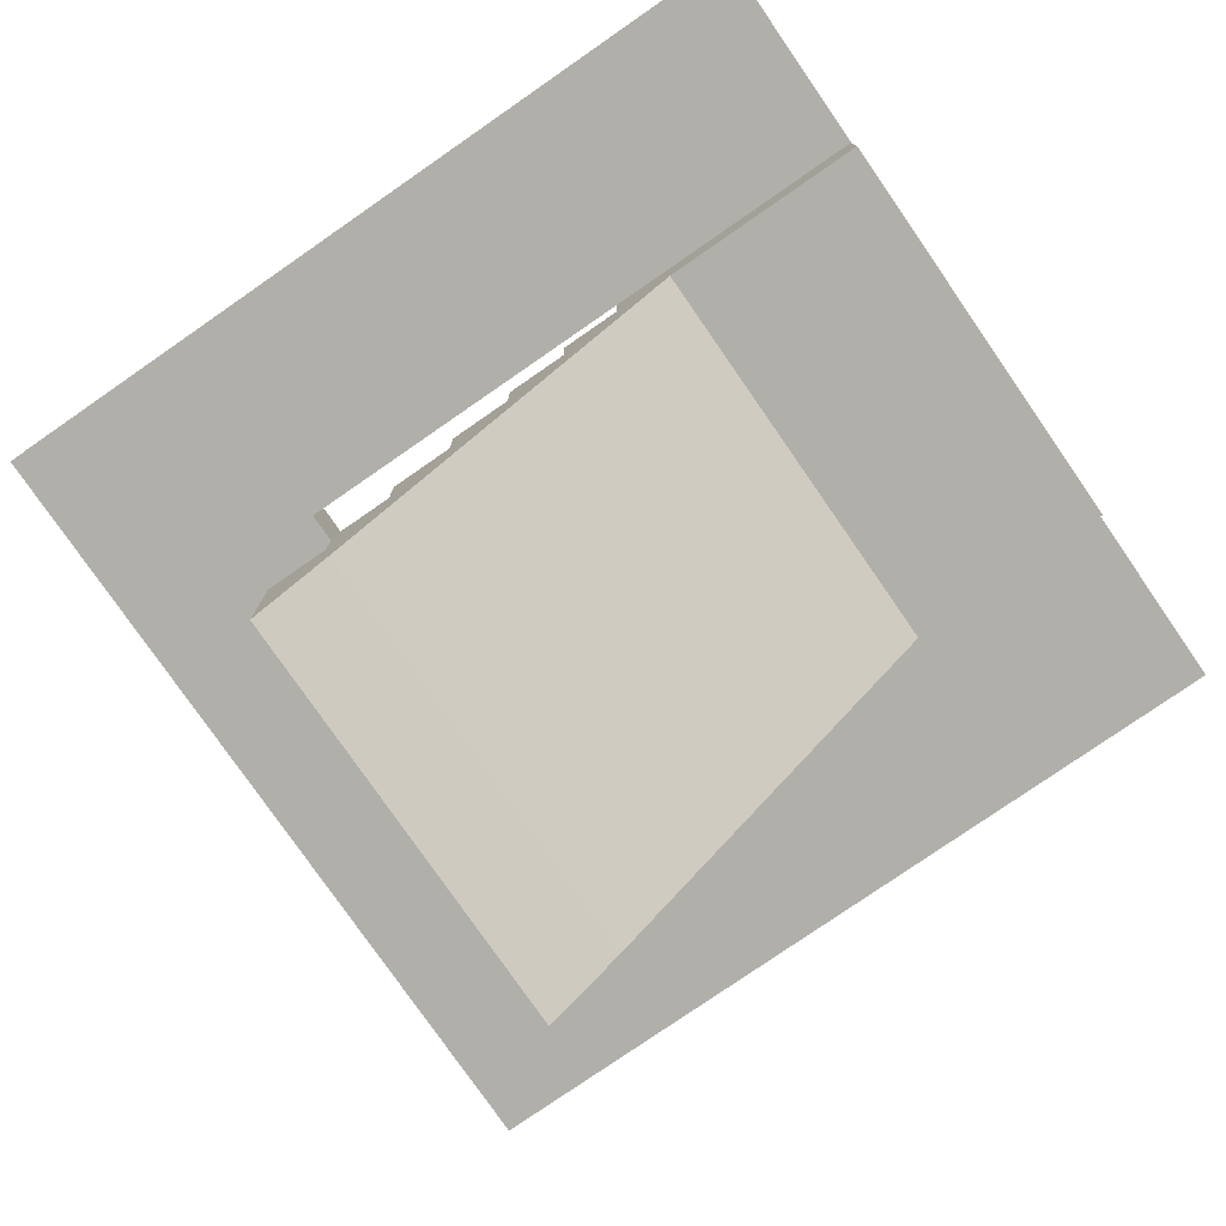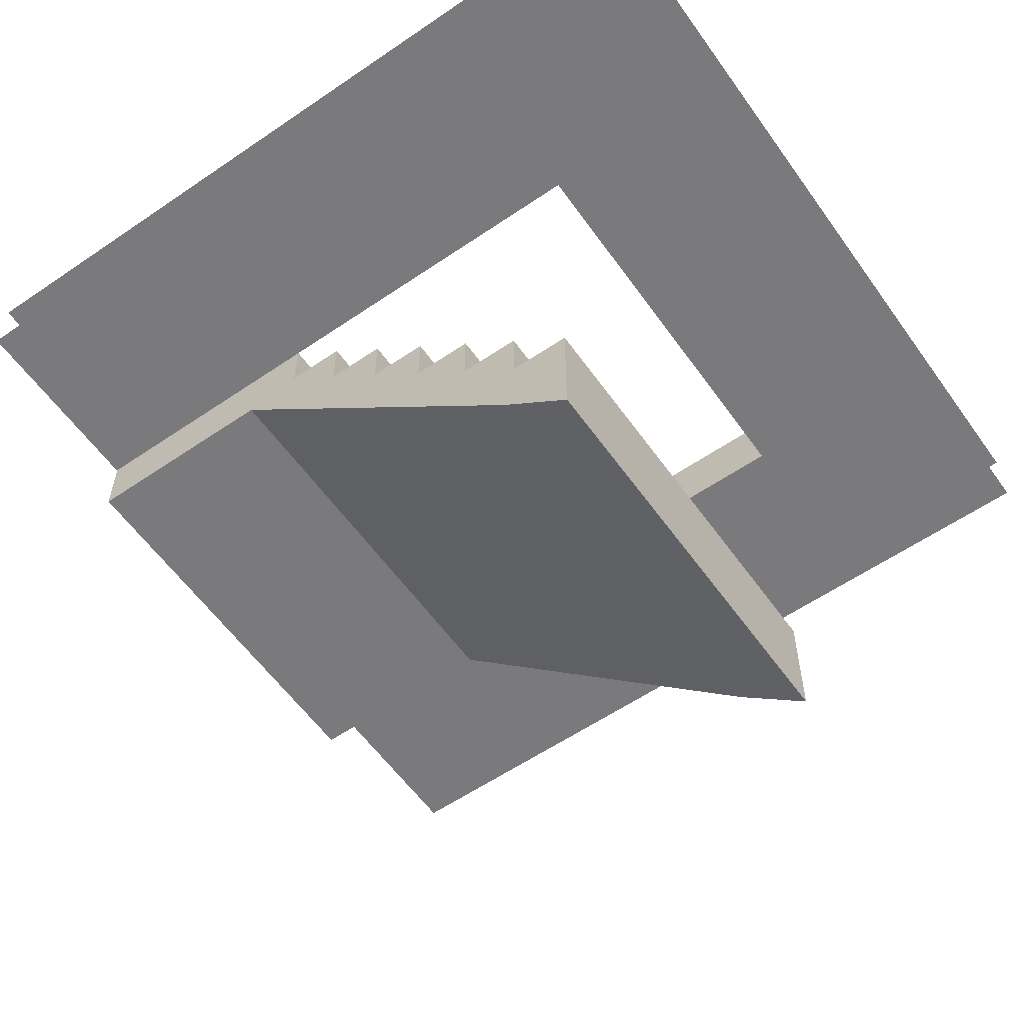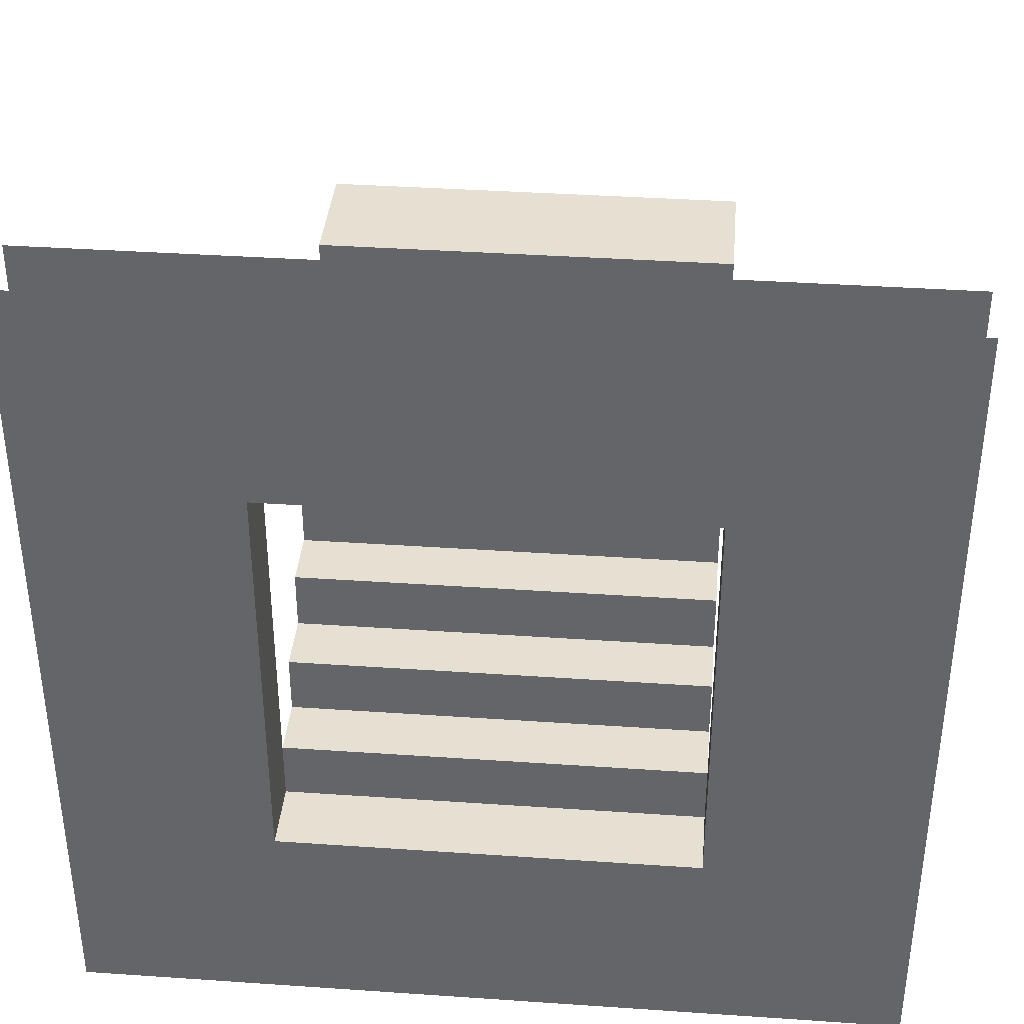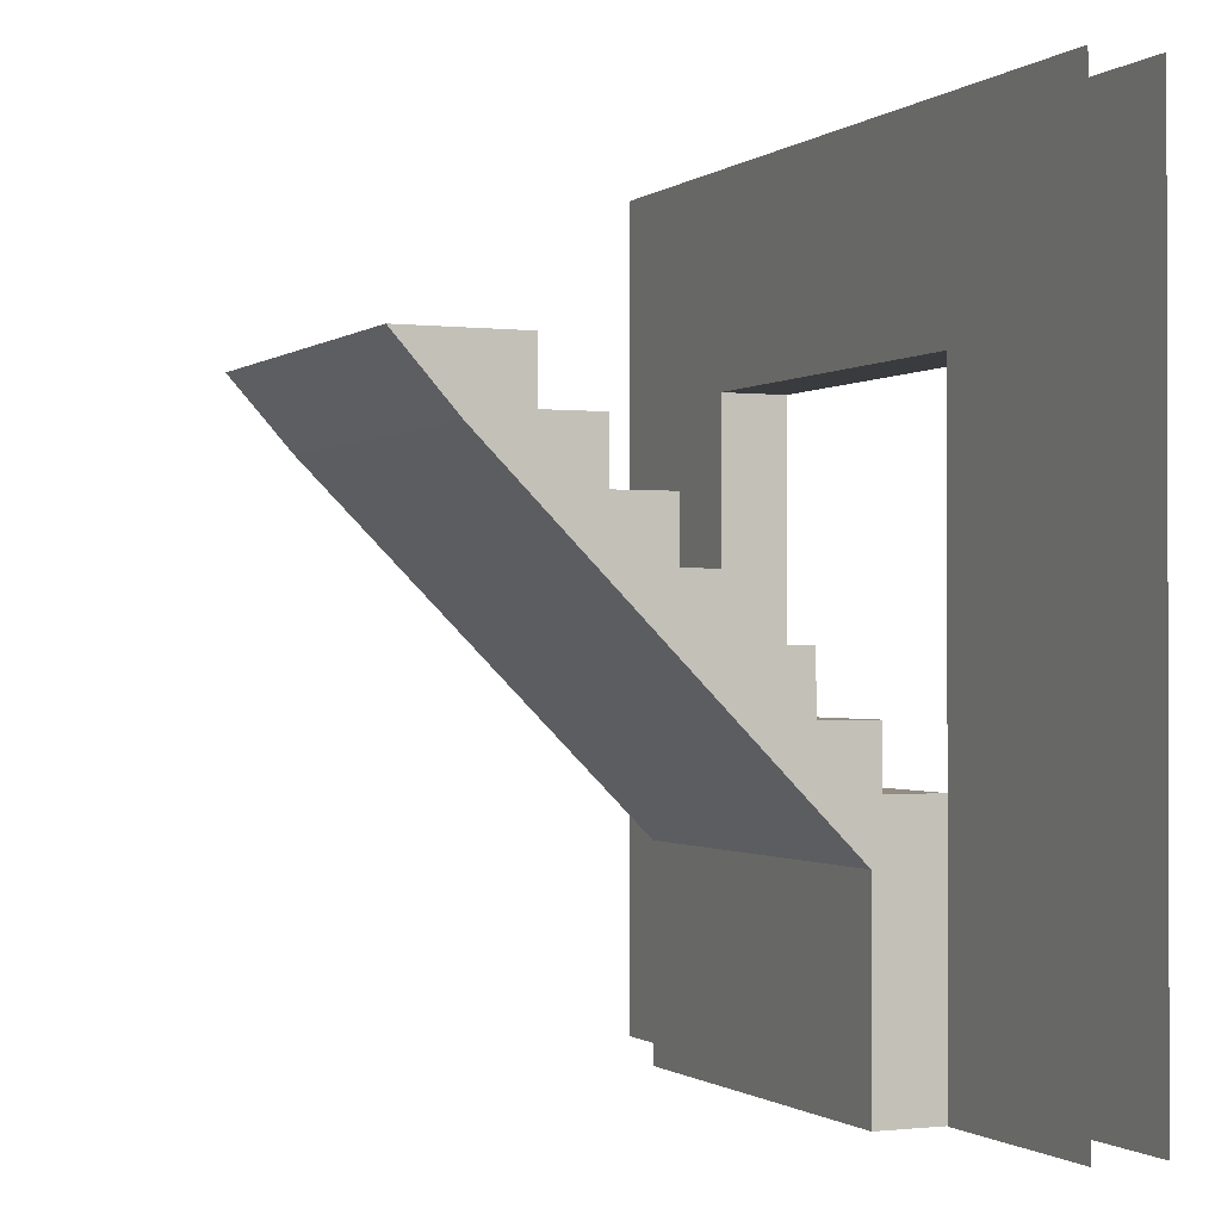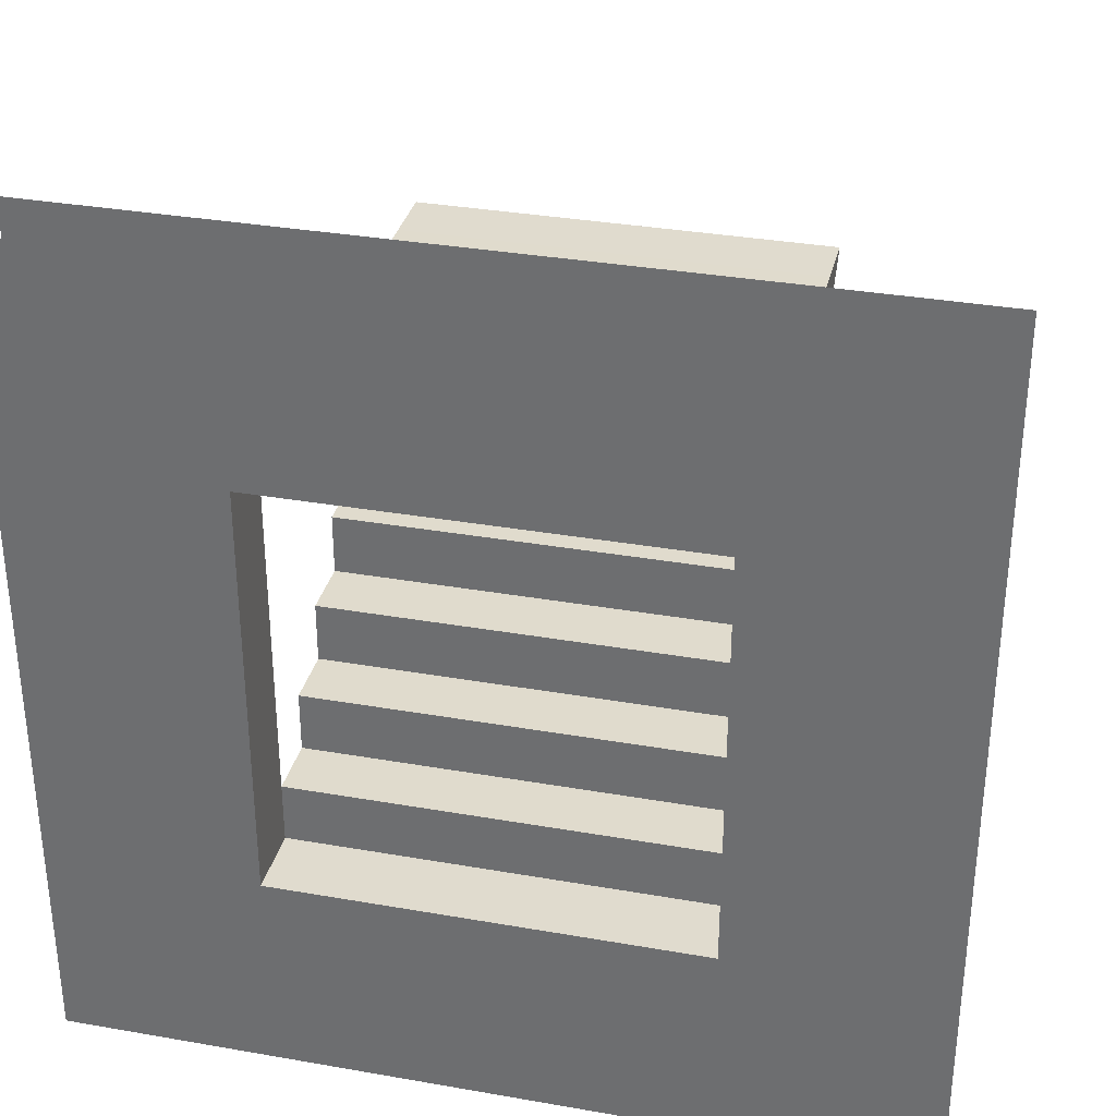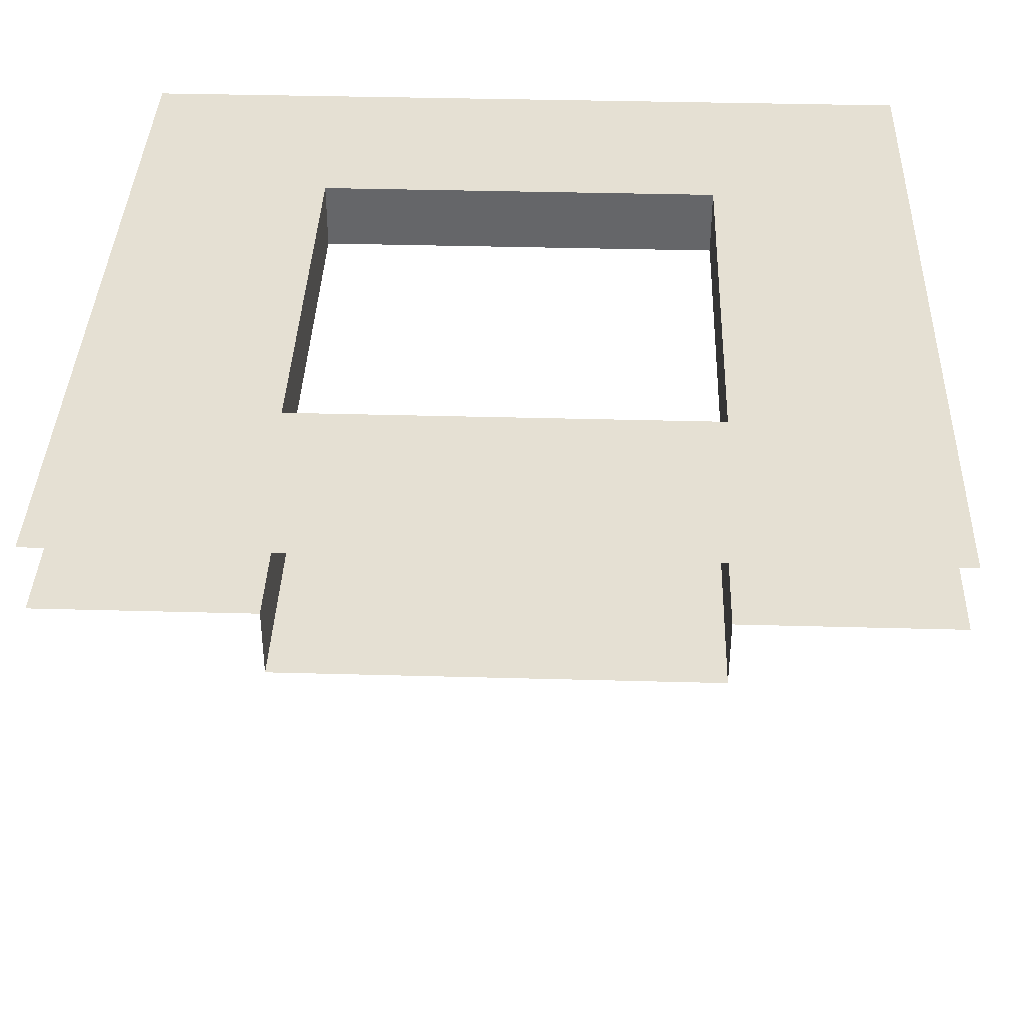
<metadata>
{"format":"obj","ext":"obj","renderer":"f3d","projection":"perspective","resolution":1024,"background":"white","views":[{"elev":-78.0,"azim":124.7,"up":"+Y"},{"elev":-58.2,"azim":-54.8,"up":"+Y"},{"elev":37.8,"azim":-175.0,"up":"+Z"},{"elev":-0.9,"azim":66.2,"up":"+Z"},{"elev":33.4,"azim":-166.5,"up":"+Z"},{"elev":37.9,"azim":-178.0,"up":"+Y"}]}
</metadata>
<code>
o Cube
v 3 -0.5 -3
v 3 -0.5 3
v -3 -0.5 3
v -3 -0.5 -3
v 3 -0 -3
v 3 -0 3
v -3 -0 3
v -3 -0 -3
v 3 -0.5 -1.5
v 3 -0.5 1.5
v 1.5 -0.5 -3
v -1.5 -0.5 -3
v 1.5 -0.5 3
v -1.5 -0.5 3
v -3 -0.5 1.5
v -3 -0.5 -1.5
v 3 -0 -1.5
v 3 -0 1.5
v 1.5 -0 -3
v -1.5 -0 -3
v 1.5 -0 3
v -1.5 -0 3
v -3 -0 1.5
v -3 -0 -1.5
v 1.5 -0 -1.5
v 1.5 -0 1.5
v -1.5 -0 -1.5
v -1.5 -0 1.5
v 1.5 -0.5 -1.5
v -1.5 -0.5 -1.5
v 1.5 -0.5 1.5
v -1.5 -0.5 1.5
v 1.5 -3.5 1.5
v -1.5 -3.5 1.5
v 1.5 -3.071 1.071
v 1.5 -2.643 0.6429
v 1.5 -2.214 0.2143
v 1.5 -1.786 -0.2143
v 1.5 -1.357 -0.6429
v 1.5 -0.9286 -1.071
v -1.5 -3.071 1.071
v -1.5 -2.643 0.6429
v -1.5 -2.214 0.2143
v -1.5 -1.786 -0.2143
v -1.5 -1.357 -0.6429
v -1.5 -0.9286 -1.071
v 1.5 -0.5 -1.071
v -1.5 -0.5 -1.071
v 1.5 -3.071 1.501
v 1.5 -2.643 1.072
v 1.5 -2.214 0.6437
v 1.5 -1.786 0.2151
v 1.5 -1.357 -0.2135
v 1.5 -0.9286 -0.642
v -1.5 -3.071 1.501
v -1.5 -2.643 1.072
v -1.5 -2.214 0.6437
v -1.5 -1.786 0.2151
v -1.5 -1.357 -0.2135
v -1.5 -0.9286 -0.642
v 1.5 -3.5 0.9972
v -1.5 -3.5 0.9972
v 1.5 -1.003 -1.5
v -1.5 -1.003 -1.5
v 1.5 -0.5 -2.996
v -1.5 -0.5 -2.996
v 1.5 -1.003 -2.996
v -1.5 -1.003 -2.996
v 1.5 -3.947 1.5
v -1.5 -3.947 1.5
f 32 14 3 15
f 28 23 7 22
f 18 26 21 6
f 26 28 22 21
f 5 19 25 17
f 17 25 26 18
f 19 20 27 25
f 20 8 24 27
f 27 24 23 28
f 12 30 16 4
f 30 32 15 16
f 1 9 29 11
f 9 10 31 29
f 10 2 13 31
f 31 13 14 32
f 40 54 39
f 39 53 38
f 38 52 37
f 37 51 36
f 36 50 35
f 34 33 49 55
f 35 49 33
f 39 45 59 53
f 37 43 57 51
f 35 41 55 49
f 40 46 60 54
f 38 44 58 52
f 30 48 47 29
f 36 42 56 50
f 29 47 40
f 42 36 51 57
f 41 35 50 56
f 43 37 52 58
f 44 38 53 59
f 45 39 54 60
f 46 40 47 48
f 46 45 60
f 45 44 59
f 44 43 58
f 43 42 57
f 42 41 56
f 41 34 55
f 34 41 42 43 44 45 46 30 64 62
f 64 30 66 68
f 29 40 39 38 37 36 35 33 61 63
f 64 63 61 62
f 29 63 67 65
f 63 64 68 67
f 30 46 48
f 27 30 29 25
f 25 29 31 26
f 27 28 32 30
f 28 26 31 32
f 70 69 33 34
f 69 61 33
f 34 62 70
f 69 70 62 61

</code>
